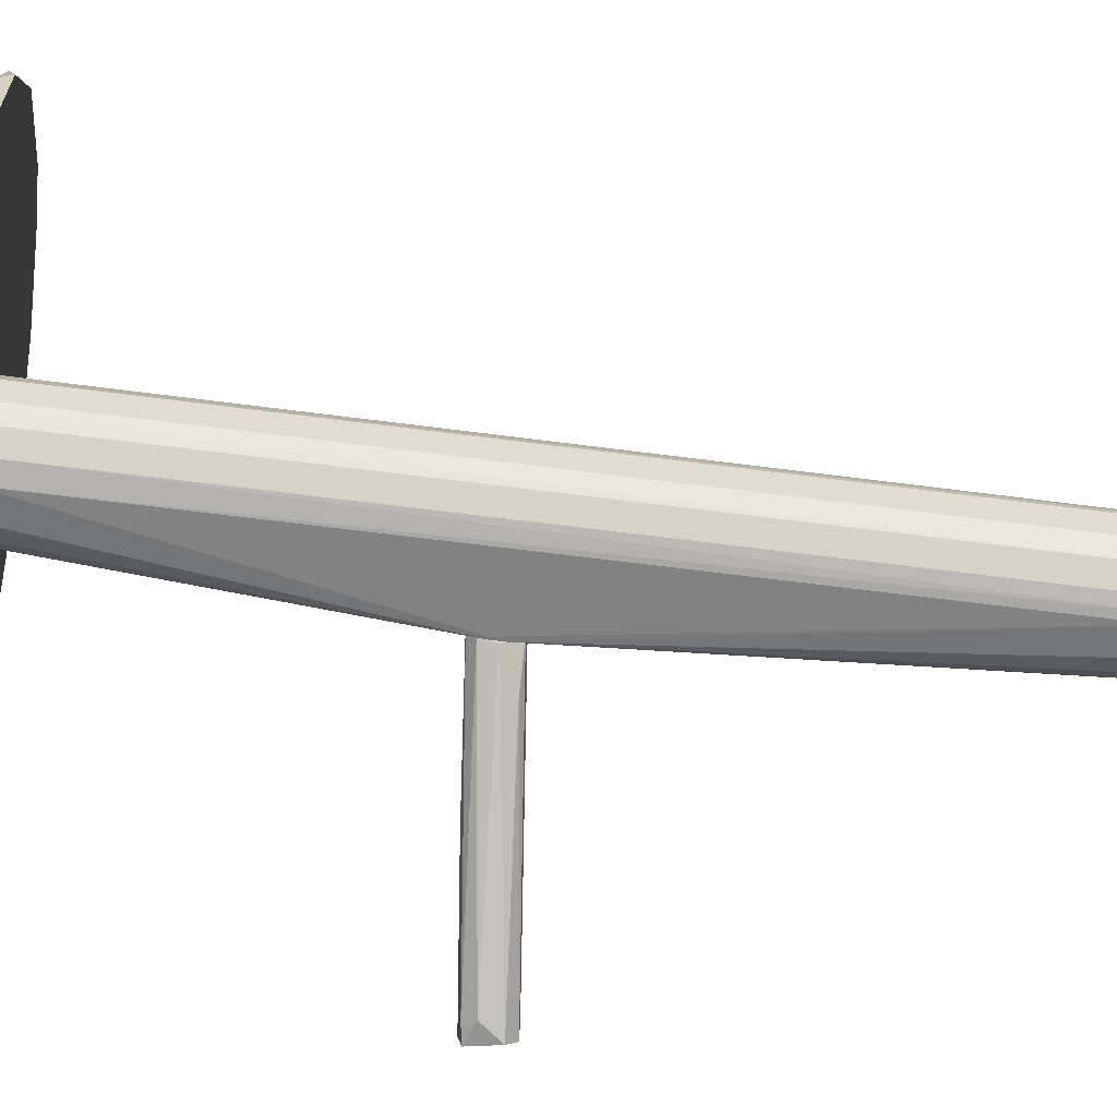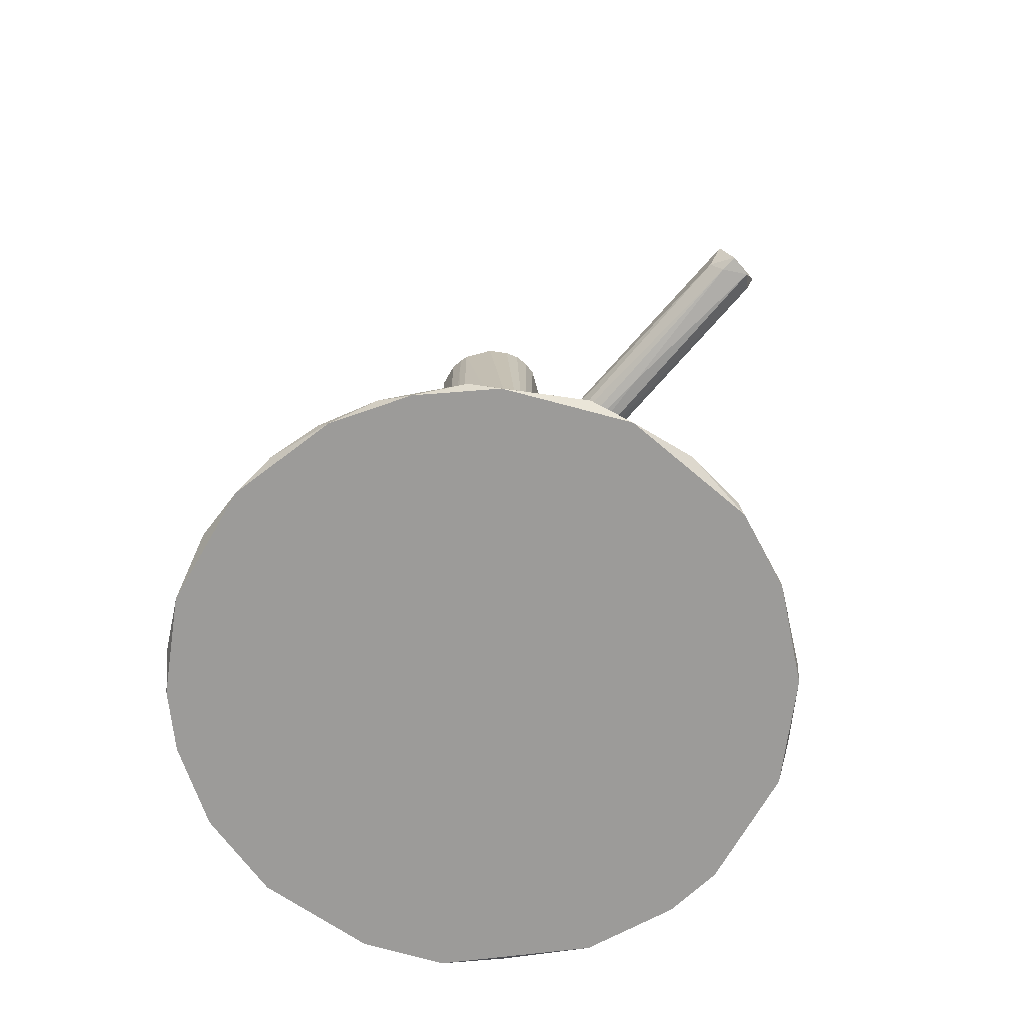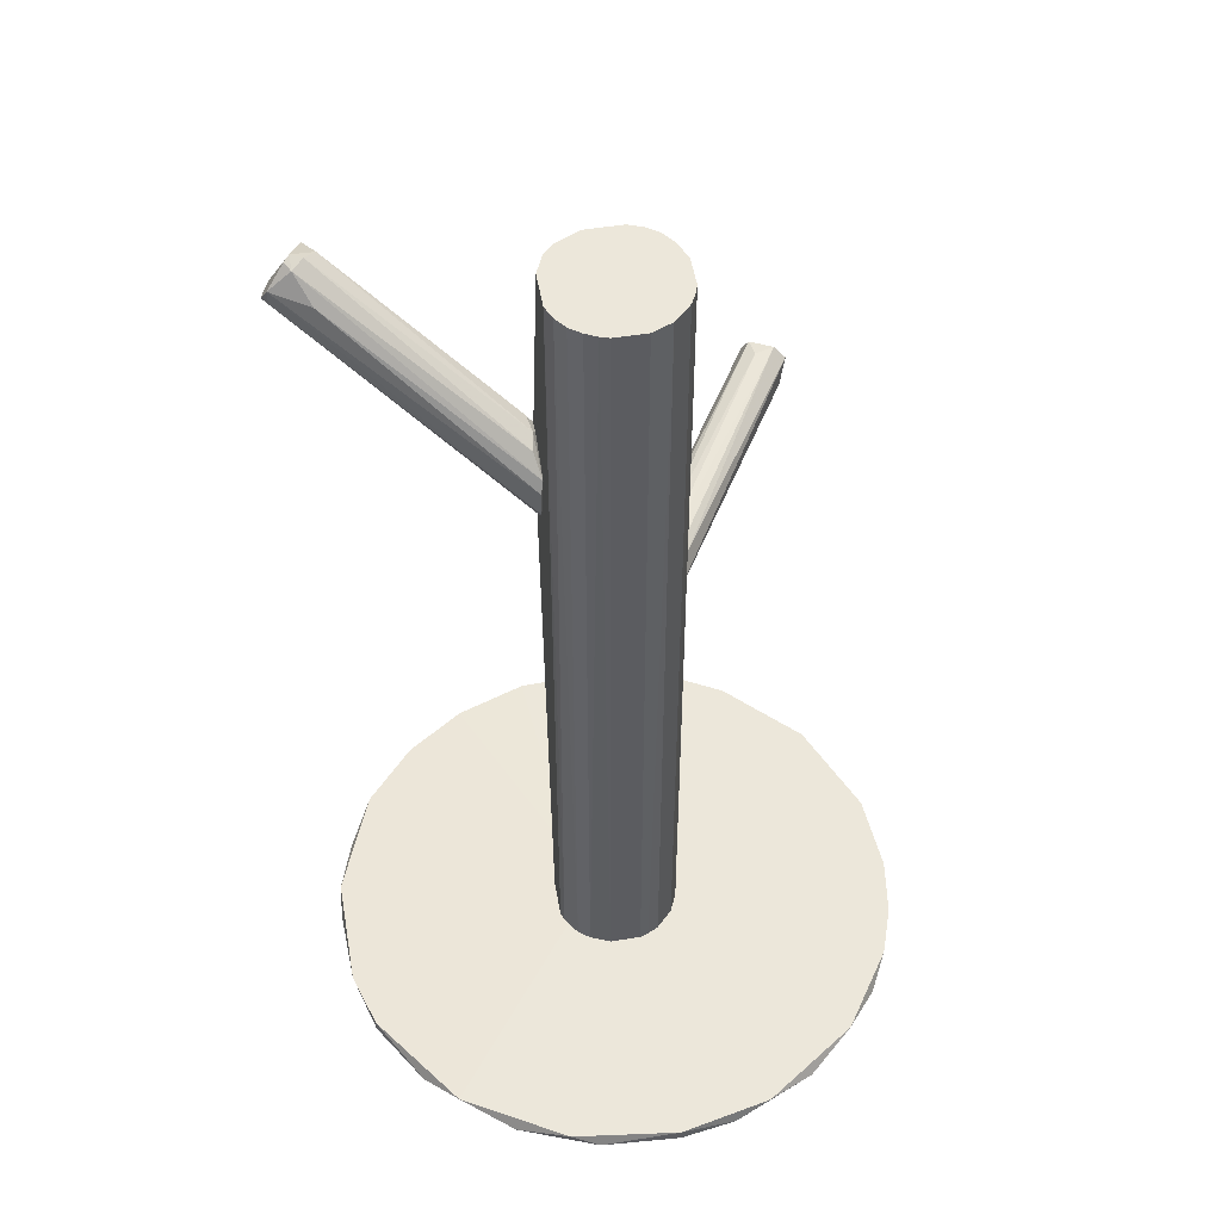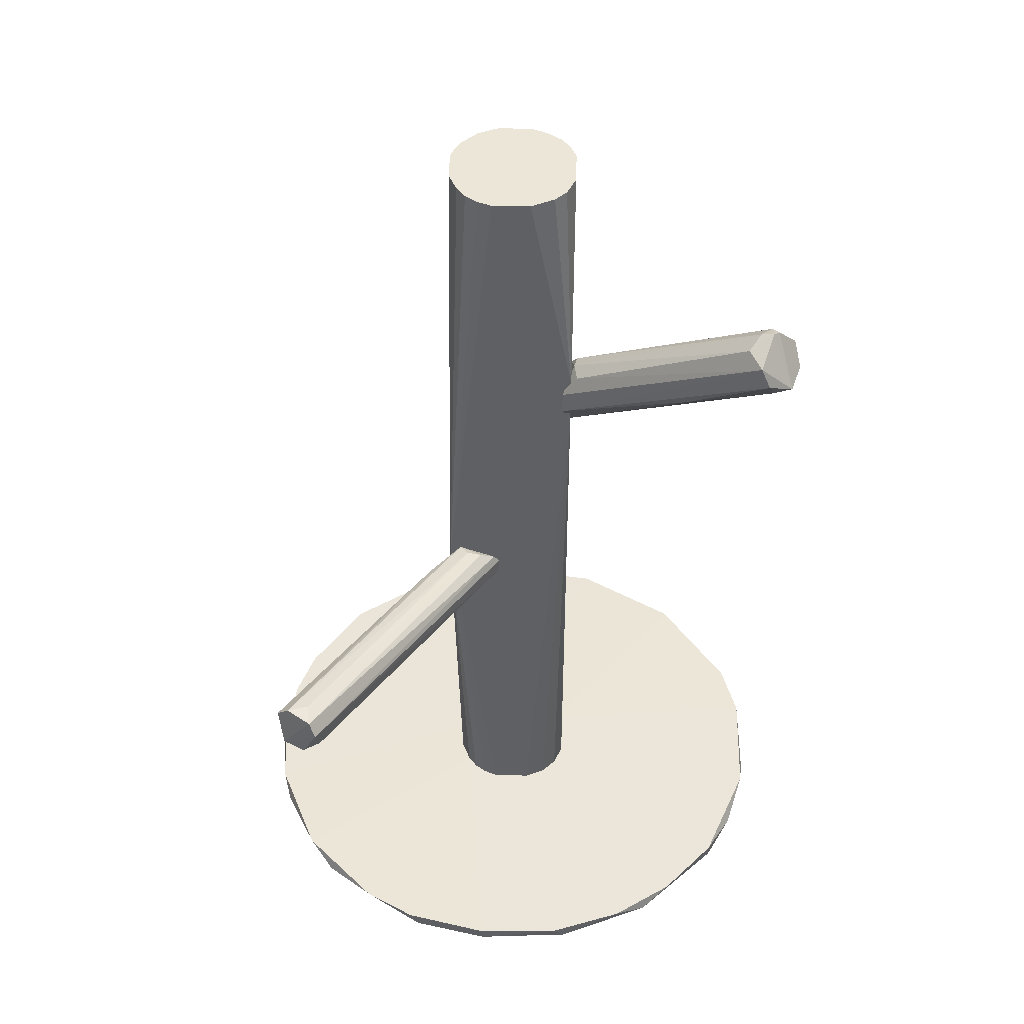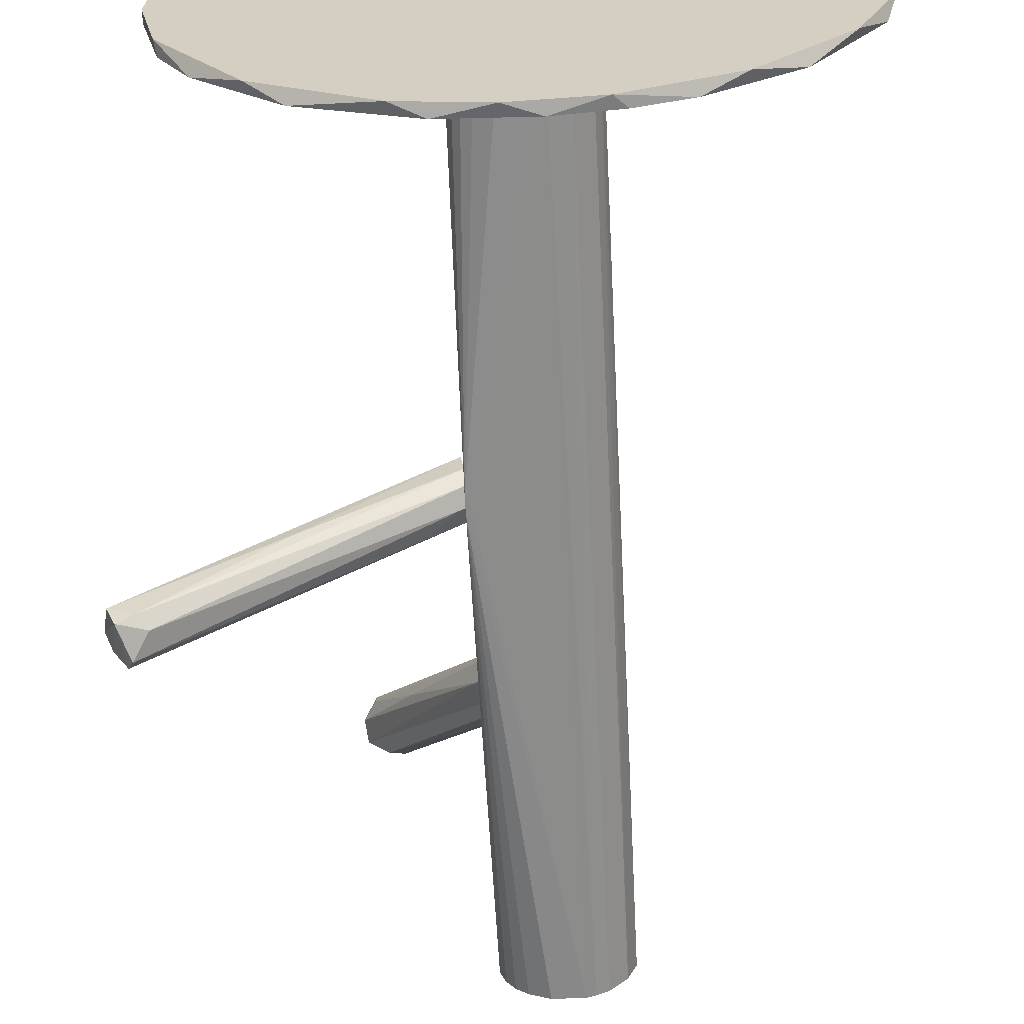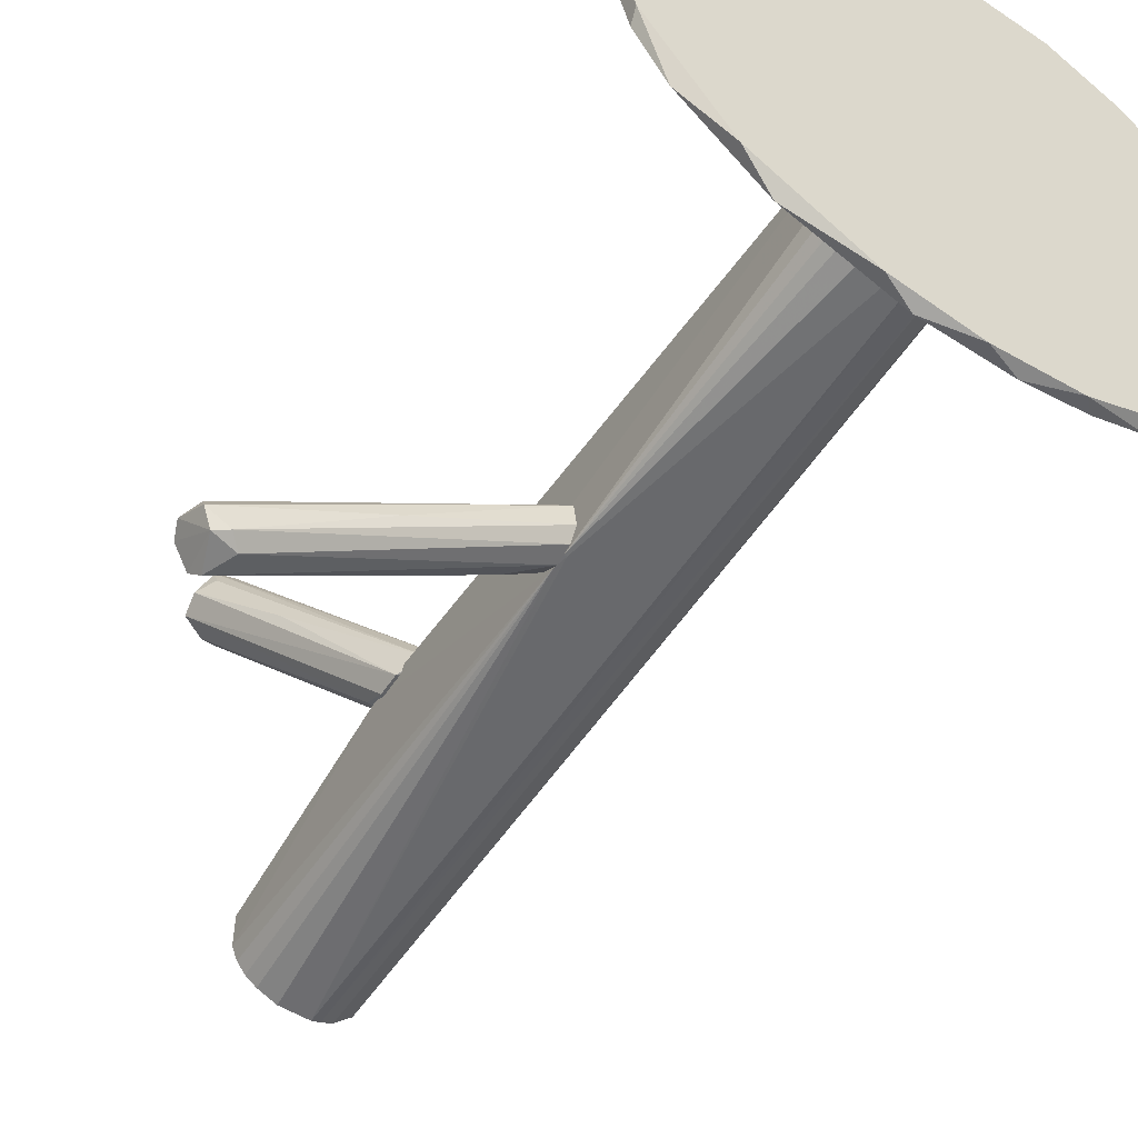
<metadata>
{"format":"obj","ext":"obj","renderer":"f3d","projection":"perspective","resolution":1024,"background":"white","views":[{"elev":-56.4,"azim":-98.0,"up":"+Y"},{"elev":-69.8,"azim":15.1,"up":"+Z"},{"elev":51.5,"azim":-100.0,"up":"+Z"},{"elev":46.1,"azim":91.6,"up":"+Z"},{"elev":-63.5,"azim":-177.2,"up":"+Y"},{"elev":-54.7,"azim":147.1,"up":"+Y"}]}
</metadata>
<code>
o convex_0
v 0.07474 0.01972 -0.1337
v -0.09365 -0.004803 -0.1337
v -0.09365 -0.004803 -0.1303
v 0.01043 -0.0835 -0.1303
v 0.007895 0.08404 -0.1303
v -0.02678 -0.0835 -0.1337
v -0.04202 0.07894 -0.1337
v 0.07051 -0.03357 -0.1303
v 0.04935 -0.06317 -0.1337
v -0.02595 -0.007334 -0.1295
v -0.07164 0.0578 -0.1303
v -0.06826 -0.06149 -0.1303
v 0.06796 0.03834 -0.1303
v 0.0392 0.07133 -0.1337
v -0.08009 -0.04711 -0.1337
v -0.08264 0.04256 -0.1337
v 0.007046 0.01125 -0.1295
v -0.04202 0.07894 -0.1303
v -0.03018 -0.08265 -0.1303
v 0.07136 -0.03103 -0.1337
v 0.04004 -0.0708 -0.1303
v -0.000579 0.08489 -0.1337
v 0.01888 -0.08095 -0.1337
v 0.0392 0.07133 -0.1303
v 0.07644 -0.008183 -0.1303
v -0.0894 0.02733 -0.1303
v 0.001968 -0.01579 -0.1295
v -0.08772 -0.03272 -0.1303
v -0.05555 -0.07165 -0.1337
v 0.06289 0.04764 -0.1337
v -0.01833 0.01634 -0.1295
v -0.0251 0.08404 -0.1303
v -0.06148 0.0671 -0.1337
v 0.06204 -0.04881 -0.1303
v -0.09195 0.01886 -0.1337
v 0.07559 0.01634 -0.1303
v 0.07644 -0.008183 -0.1337
v 0.05613 0.0561 -0.1303
v -0.003959 -0.0852 -0.1337
v 0.02481 0.07896 -0.1337
v -0.04457 -0.07758 -0.1303
v -0.0911 -0.02172 -0.1337
v -0.01325 -0.0852 -0.1303
v -0.01325 -0.01832 -0.1295
f 43 4 44
f 2 1 6
f 1 2 7
f 6 1 9
f 1 7 14
f 2 6 15
f 7 2 16
f 9 1 20
f 14 7 22
f 6 9 23
f 21 4 23
f 9 21 23
f 5 17 24
f 8 20 25
f 3 10 26
f 11 16 26
f 17 10 27
f 4 21 27
f 8 25 27
f 25 17 27
f 10 3 28
f 12 10 28
f 15 12 28
f 15 6 29
f 12 15 29
f 13 1 30
f 1 14 30
f 10 17 31
f 17 5 31
f 18 11 31
f 26 10 31
f 11 26 31
f 7 18 32
f 22 7 32
f 5 22 32
f 31 5 32
f 18 31 32
f 7 16 33
f 16 11 33
f 18 7 33
f 11 18 33
f 20 8 34
f 9 20 34
f 21 9 34
f 27 21 34
f 8 27 34
f 2 3 35
f 16 2 35
f 3 26 35
f 26 16 35
f 1 13 36
f 13 17 36
f 17 25 36
f 36 25 37
f 20 1 37
f 25 20 37
f 1 36 37
f 17 13 38
f 14 24 38
f 24 17 38
f 13 30 38
f 30 14 38
f 23 4 39
f 6 23 39
f 14 22 40
f 22 5 40
f 5 24 40
f 24 14 40
f 6 19 41
f 29 6 41
f 12 29 41
f 3 2 42
f 2 15 42
f 28 3 42
f 15 28 42
f 19 6 43
f 39 4 43
f 6 39 43
f 10 12 44
f 27 10 44
f 4 27 44
f 12 41 44
f 41 19 44
f 19 43 44
o convex_1
v -0.02426 0.01042 0.1337
v 0.009586 -0.02004 -0.01437
v 0.01043 -0.02004 -0.01437
v -0.003105 0.01803 -0.1295
v -0.02426 -0.01073 -0.1295
v 0.01043 0.01803 0.06765
v -0.01326 -0.01835 0.1337
v 0.009586 -0.005656 -0.1295
v 0.009586 -0.005656 0.1337
v -0.02426 0.01042 -0.1295
v -0.0141 0.01803 0.1337
v -0.01326 -0.01835 -0.1295
v -0.0268 -0.00481 0.1337
v 0.007049 0.01126 -0.1295
v -0.01664 0.01719 -0.1295
v 0.006203 0.01211 0.1337
v -0.0268 0.004494 -0.1295
v 0.001972 -0.01581 0.1337
v -0.01918 -0.01581 0.1337
v 0.001972 -0.01581 -0.1295
v 0.009586 0.00534 -0.1295
v -0.0268 -0.00481 -0.1295
v -0.0268 0.004494 0.1337
v -0.02172 0.0138 0.1337
v -0.01918 -0.01581 -0.1295
v -0.02426 -0.01073 0.1337
v -0.003105 0.01803 0.1337
v -0.00395 -0.01835 0.1337
v 0.002818 0.01549 -0.1295
v -0.003954 -0.01835 -0.1295
v -0.0141 0.01803 -0.1295
v 0.009586 0.00534 0.1337
v -0.02172 0.0138 -0.1295
v 0.005354 -0.01327 0.1337
v 0.01043 0.01803 0.05413
v 0.005354 -0.01327 -0.1295
v -0.01834 0.01634 0.1337
v 0.01043 -0.004806 -0.01775
v 0.01043 -0.02004 -0.01015
v 0.002818 0.01549 0.1337
v -0.0158 -0.0175 0.1337
v -0.02595 -0.007348 -0.1295
v -0.02595 0.007032 0.1337
v 0.007895 -0.009883 0.1337
v 0.007895 -0.009883 -0.1295
f 80 52 89
f 49 48 52
f 45 51 53
f 48 49 54
f 45 53 55
f 47 46 56
f 46 51 56
f 49 52 56
f 51 45 57
f 52 48 58
f 48 54 59
f 55 53 60
f 54 49 61
f 53 51 62
f 51 57 63
f 56 52 64
f 52 58 65
f 61 49 66
f 57 61 66
f 57 45 67
f 61 57 67
f 54 45 68
f 45 55 68
f 49 56 69
f 63 49 69
f 49 63 70
f 63 57 70
f 50 55 71
f 55 60 71
f 62 51 72
f 58 48 73
f 47 56 74
f 64 47 74
f 56 64 74
f 55 50 75
f 48 59 75
f 59 55 75
f 53 50 76
f 50 60 76
f 60 53 76
f 59 54 77
f 54 68 77
f 53 62 78
f 50 47 79
f 65 58 79
f 73 48 79
f 58 73 79
f 48 75 79
f 75 50 79
f 47 64 80
f 64 52 80
f 55 59 81
f 68 55 81
f 59 77 81
f 77 68 81
f 47 52 82
f 52 65 82
f 79 47 82
f 65 79 82
f 46 47 83
f 47 50 83
f 51 46 83
f 50 53 83
f 72 51 83
f 62 72 83
f 78 62 83
f 60 50 84
f 50 71 84
f 71 60 84
f 56 51 85
f 51 63 85
f 69 56 85
f 63 69 85
f 66 49 86
f 57 66 86
f 49 70 86
f 70 57 86
f 45 54 87
f 54 61 87
f 67 45 87
f 61 67 87
f 53 78 88
f 83 53 88
f 78 83 88
f 52 47 89
f 47 80 89
o convex_2
v 0.03159 0.05102 0.08039
v 0.03666 0.07387 0.1117
v 0.03497 0.07557 0.1108
v -0.004793 0.01804 0.06263
v 0.03581 0.08235 0.09899
v -0.000562 0.01973 0.04823
v 0.01129 0.0155 0.06347
v 0.04597 0.0705 0.1066
v 0.04343 0.07981 0.0973
v 0.005356 0.01889 0.07023
v 0.03159 0.08064 0.1049
v -0.006489 0.01889 0.05162
v 0.007051 0.01804 0.04993
v 0.04004 0.06711 0.1083
v 0.01129 0.0155 0.0567
v 0.03243 0.07387 0.11
v 0.04682 0.07304 0.1007
v -0.006489 0.01889 0.05924
v 0.000284 0.01973 0.06854
v 0.03581 0.0705 0.1108
v 0.02652 0.06965 0.1024
v 0.01129 0.01973 0.07024
v 0.0392 0.07811 0.09476
v 0.003665 0.01889 0.04823
v -0.003948 0.01889 0.04823
v 0.03243 0.08064 0.09985
v 0.04343 0.07472 0.09562
f 98 106 116
f 92 91 98
f 94 92 98
f 91 97 98
f 93 96 99
f 92 94 100
f 97 91 103
f 96 93 104
f 97 96 104
f 93 101 104
f 102 90 104
f 91 92 105
f 92 100 105
f 98 97 106
f 104 90 106
f 97 104 106
f 101 93 107
f 100 101 107
f 93 99 108
f 105 93 108
f 105 108 109
f 103 91 109
f 99 103 109
f 91 105 109
f 108 99 109
f 93 105 110
f 105 100 110
f 107 93 110
f 100 107 110
f 96 97 111
f 99 96 111
f 97 103 111
f 103 99 111
f 95 94 112
f 94 98 112
f 98 102 113
f 95 112 113
f 112 98 113
f 94 95 114
f 104 101 114
f 102 104 114
f 95 113 114
f 113 102 114
f 100 94 115
f 101 100 115
f 94 114 115
f 114 101 115
f 90 102 116
f 102 98 116
f 106 90 116
o convex_3
v 0.08151 -0.06573 -0.006771
v 0.01129 -0.003966 -0.011
v 0.01129 -0.003966 -0.01523
v 0.09336 -0.05643 -0.001694
v 0.01044 -0.01666 -0.005925
v 0.01044 -0.01497 -0.01946
v 0.09166 -0.06065 -0.01015
v 0.08743 -0.06489 0.003385
v 0.01383 -0.009889 -0.005925
v 0.01044 -0.02089 -0.01184
v 0.09167 -0.05812 0.002537
v 0.08574 -0.06828 -1e-06
v 0.01129 -0.008202 -0.01946
v 0.09081 -0.05558 -0.007616
v 0.08912 -0.06658 -0.009307
v 0.01044 -0.0192 -0.01692
v 0.08574 -0.05897 0.003385
v 0.02144 -0.02597 -0.005925
v 0.01213 -0.005659 -0.008459
v 0.01383 -0.01413 -0.005078
v 0.08489 -0.06404 -0.01015
v 0.05021 -0.03781 -0.01523
f 123 137 138
f 119 118 120
f 121 118 122
f 118 119 122
f 121 122 126
f 126 117 128
f 122 119 129
f 123 129 130
f 119 120 130
f 120 123 130
f 129 119 130
f 123 120 131
f 120 127 131
f 127 124 131
f 128 117 131
f 124 128 131
f 126 122 132
f 117 126 132
f 124 127 133
f 127 125 133
f 124 121 134
f 121 126 134
f 128 124 134
f 126 128 134
f 120 118 135
f 118 121 135
f 121 125 135
f 127 120 135
f 125 127 135
f 121 124 136
f 125 121 136
f 124 133 136
f 133 125 136
f 131 117 137
f 123 131 137
f 132 122 137
f 117 132 137
f 122 129 138
f 129 123 138
f 137 122 138

</code>
